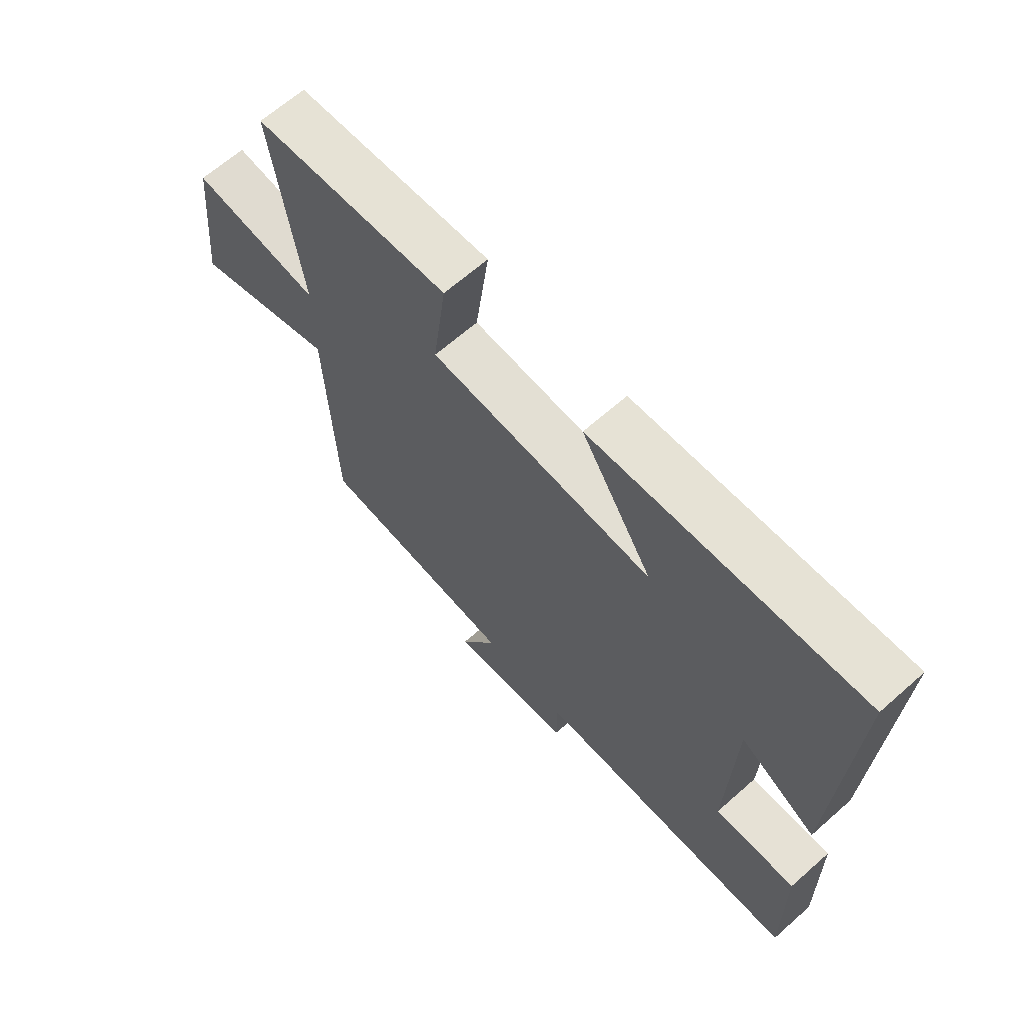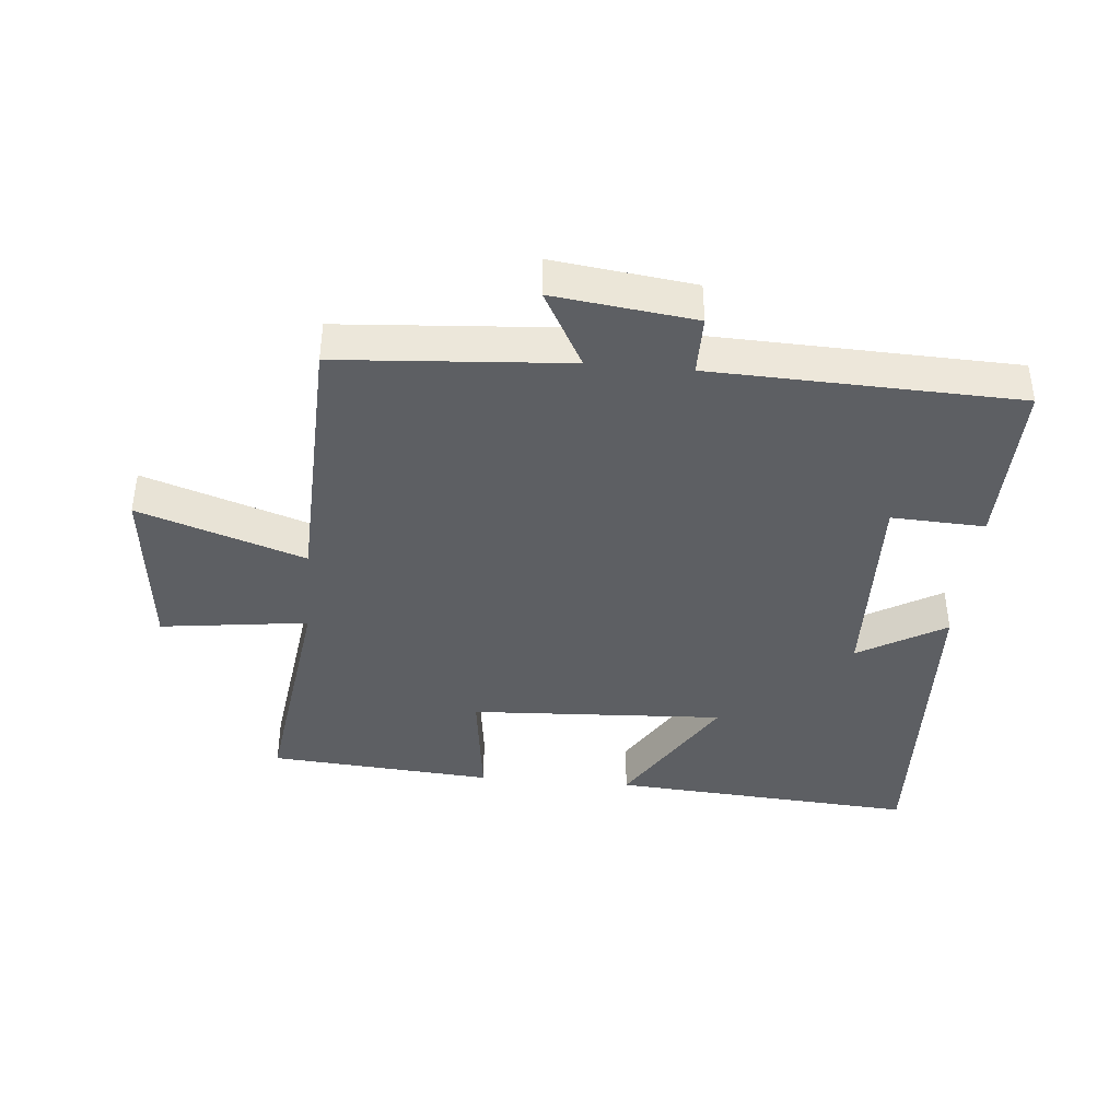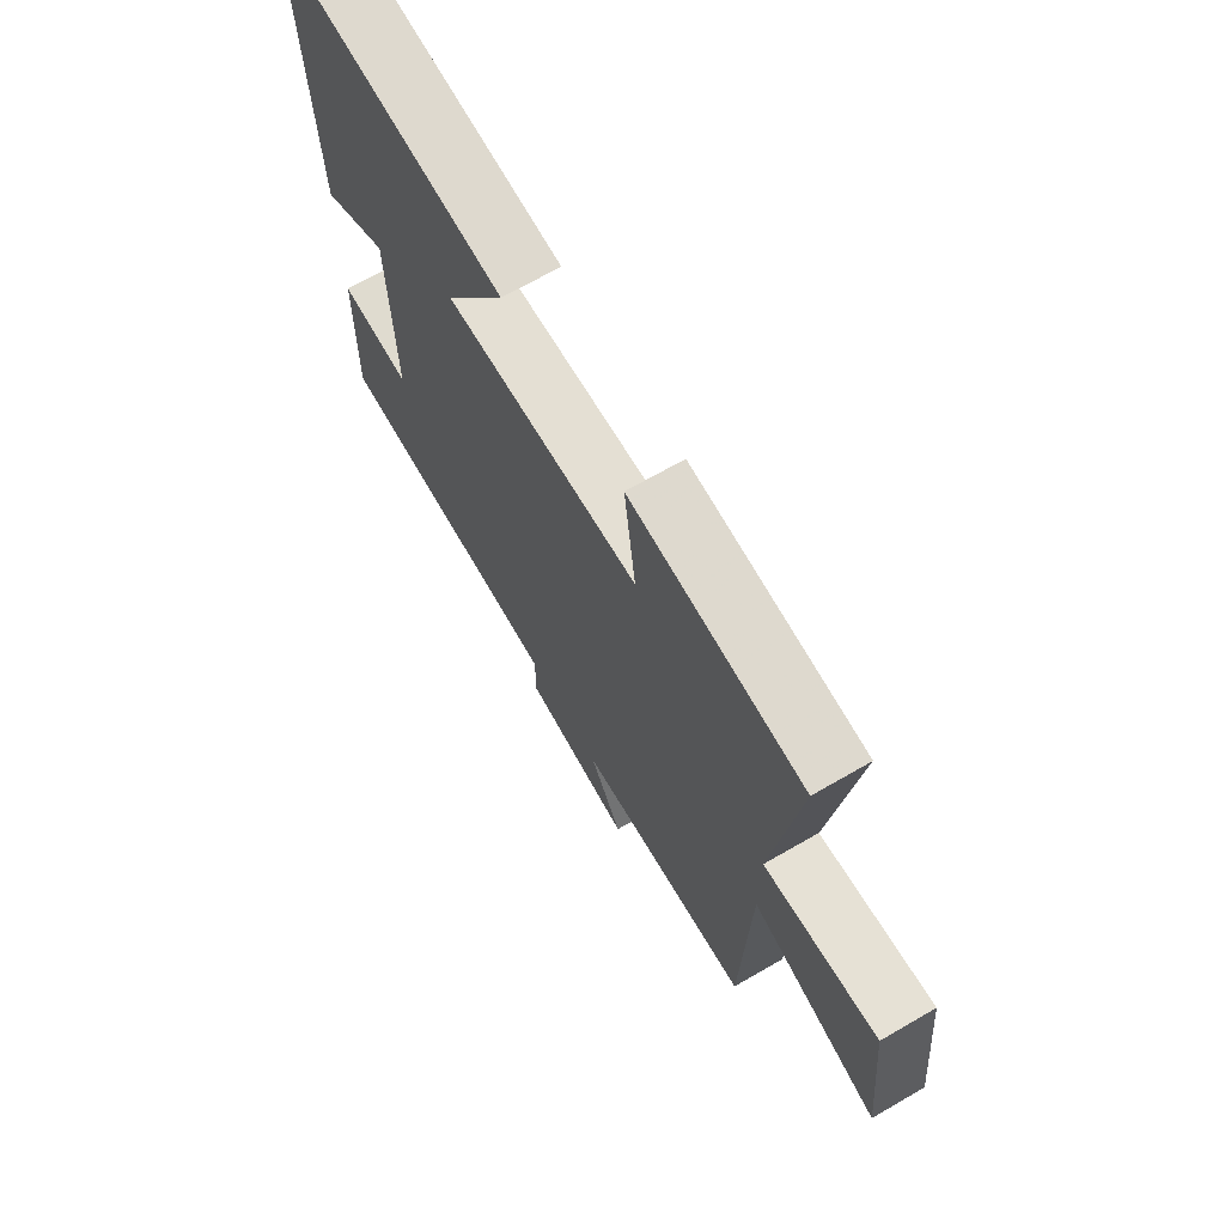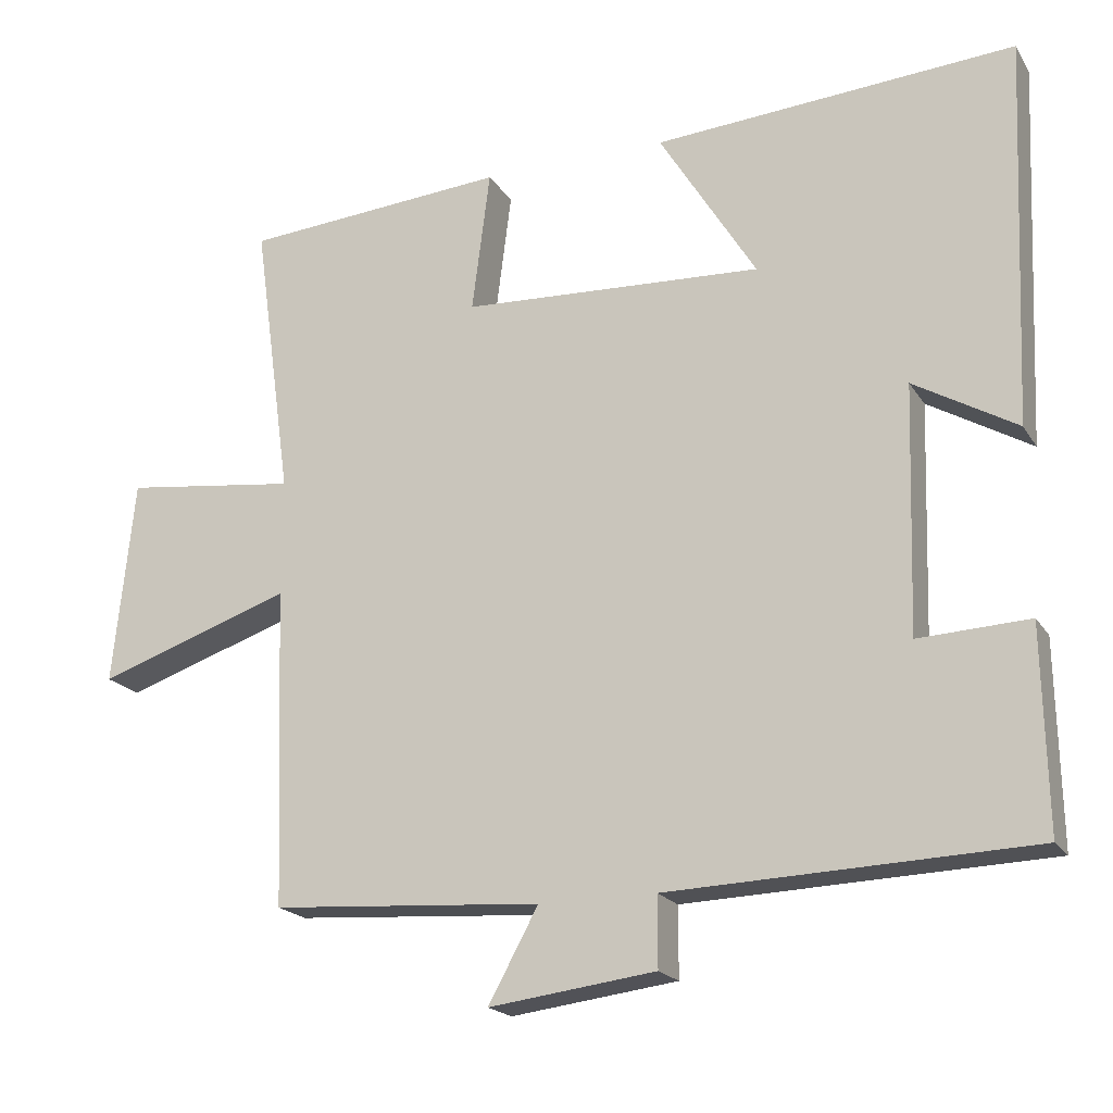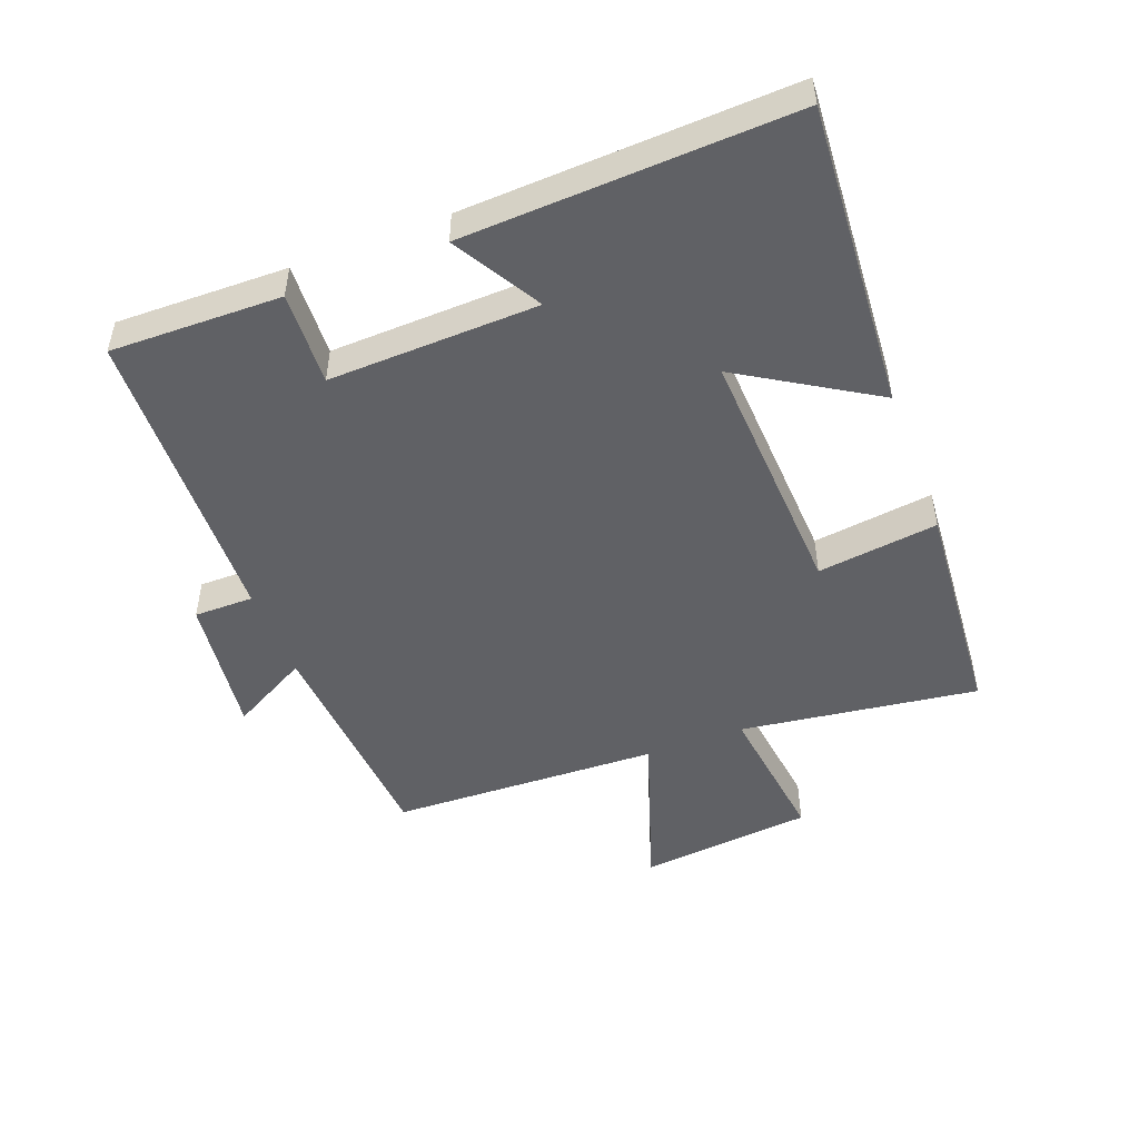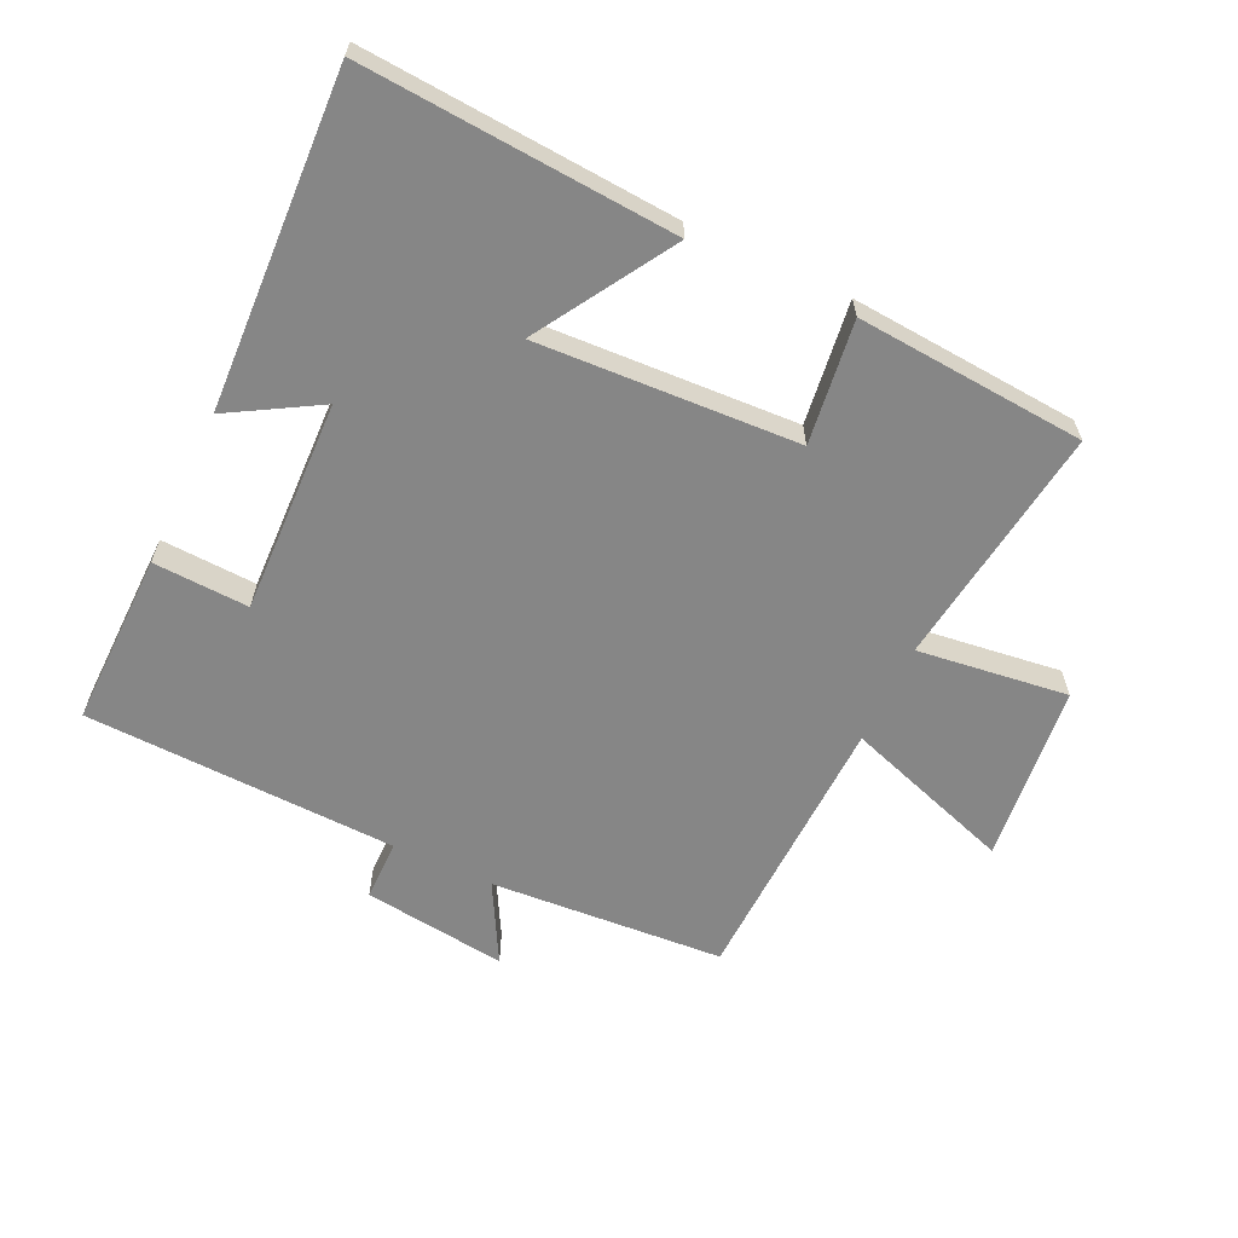
<metadata>
{"format":"obj","ext":"obj","renderer":"f3d","projection":"perspective","resolution":1024,"background":"white","views":[{"elev":65.5,"azim":-131.6,"up":"+Z"},{"elev":-40.3,"azim":174.9,"up":"+Y"},{"elev":68.3,"azim":59.9,"up":"+Z"},{"elev":-19.6,"azim":-156.9,"up":"+Z"},{"elev":-49.1,"azim":-69.1,"up":"+Y"},{"elev":-62.2,"azim":-25.1,"up":"+Y"}]}
</metadata>
<code>
v -0.522 0.07 0.534
v -0.045 0.07 0.5
v -0.173 0.07 0.292
v 0.225 0.07 0.312
v 0.201 0.07 0.5
v 0.551 0.07 0.473
v 0.5 0.07 0.102
v 0.73 0.07 0.131
v 0.758 0.07 -0.141
v 0.5 0.07 -0.054
v 0.485 0.07 -0.475
v 0.127 0.07 -0.5
v 0.193 0.07 -0.621
v -0.027 0.07 -0.593
v -0.027 0.07 -0.5
v -0.505 0.07 -0.483
v -0.5 0.07 -0.217
v -0.354 0.07 -0.224
v -0.364 0.07 0.102
v -0.5 0.07 0.023
v -0.522 0 0.534
v -0.045 0 0.5
v -0.173 0 0.292
v 0.225 0 0.312
v 0.201 0 0.5
v 0.551 0 0.473
v 0.5 0 0.102
v 0.73 0 0.131
v 0.758 0 -0.141
v 0.5 0 -0.054
v 0.485 0 -0.475
v 0.127 0 -0.5
v 0.193 0 -0.621
v -0.027 0 -0.593
v -0.027 0 -0.5
v -0.505 0 -0.483
v -0.5 0 -0.217
v -0.354 0 -0.224
v -0.364 0 0.102
v -0.5 0 0.023
f 19 20 1 2
f 15 16 17 18
f 15 18 19
f 12 13 14 15
f 10 11 12 15
f 10 15 19
f 7 8 9 10
f 7 10 19
f 4 5 6 7
f 3 4 7 19
f 2 3 19
f 22 21 40 39
f 38 37 36 35
f 39 38 35
f 35 34 33 32
f 35 32 31 30
f 39 35 30
f 30 29 28 27
f 39 30 27
f 27 26 25 24
f 39 27 24 23
f 39 23 22
f 1 21 22 2
f 2 22 23 3
f 3 23 24 4
f 4 24 25 5
f 5 25 26 6
f 6 26 27 7
f 7 27 28 8
f 8 28 29 9
f 9 29 30 10
f 10 30 31 11
f 11 31 32 12
f 12 32 33 13
f 13 33 34 14
f 14 34 35 15
f 15 35 36 16
f 16 36 37 17
f 17 37 38 18
f 18 38 39 19
f 19 39 40 20
f 20 40 21 1

</code>
